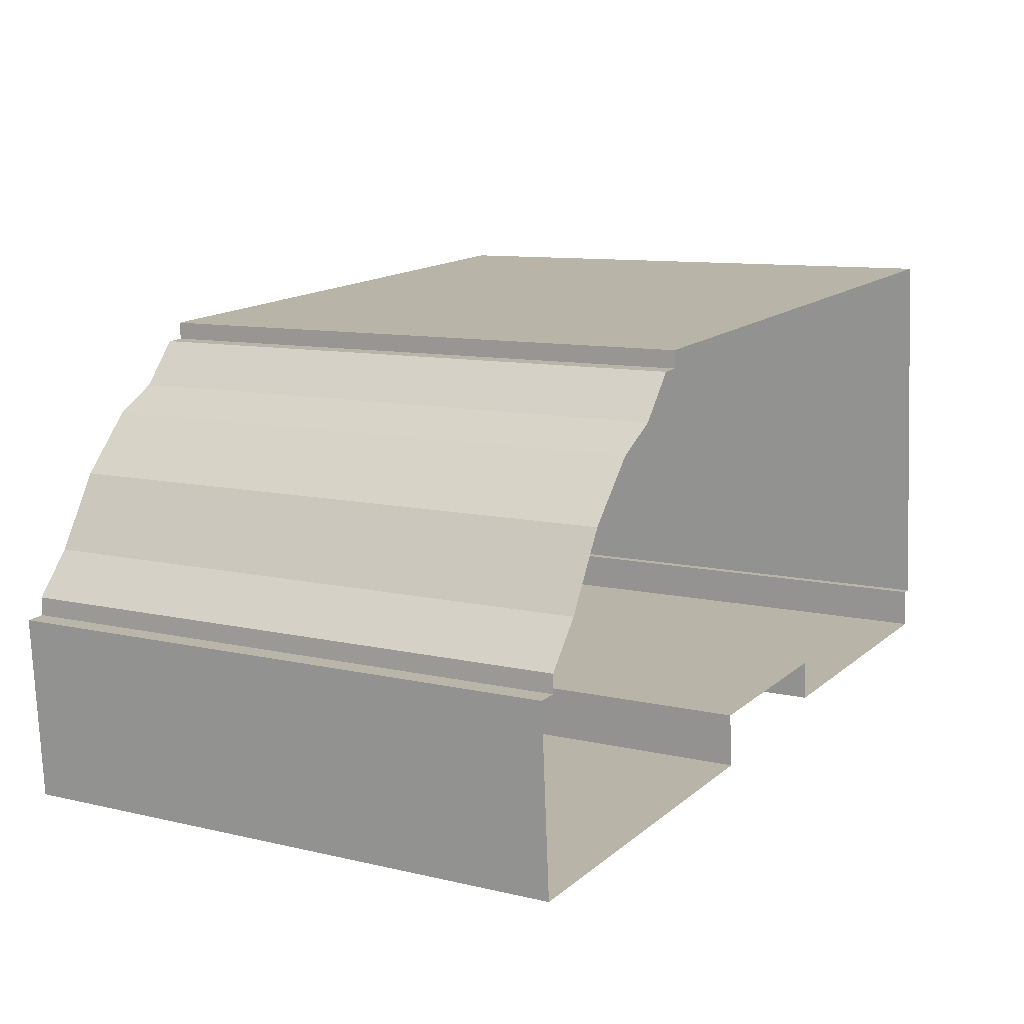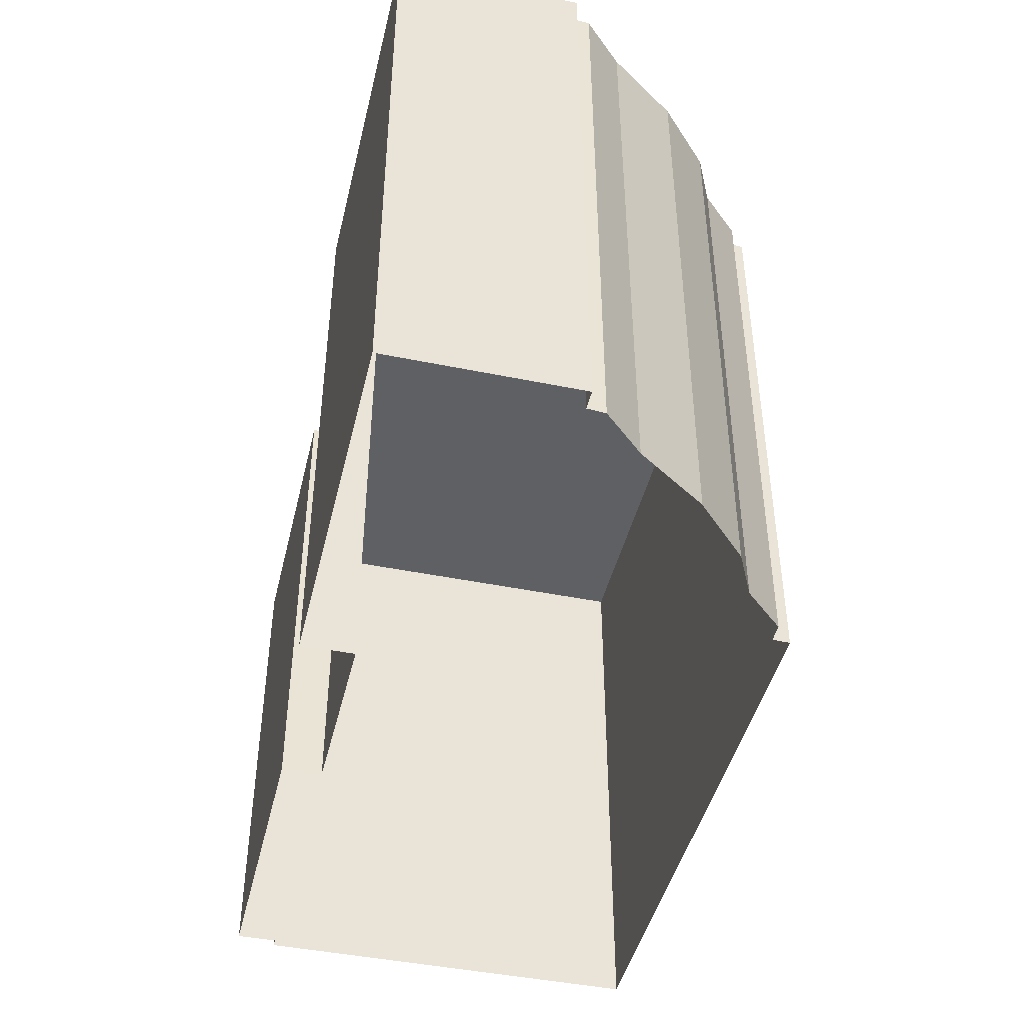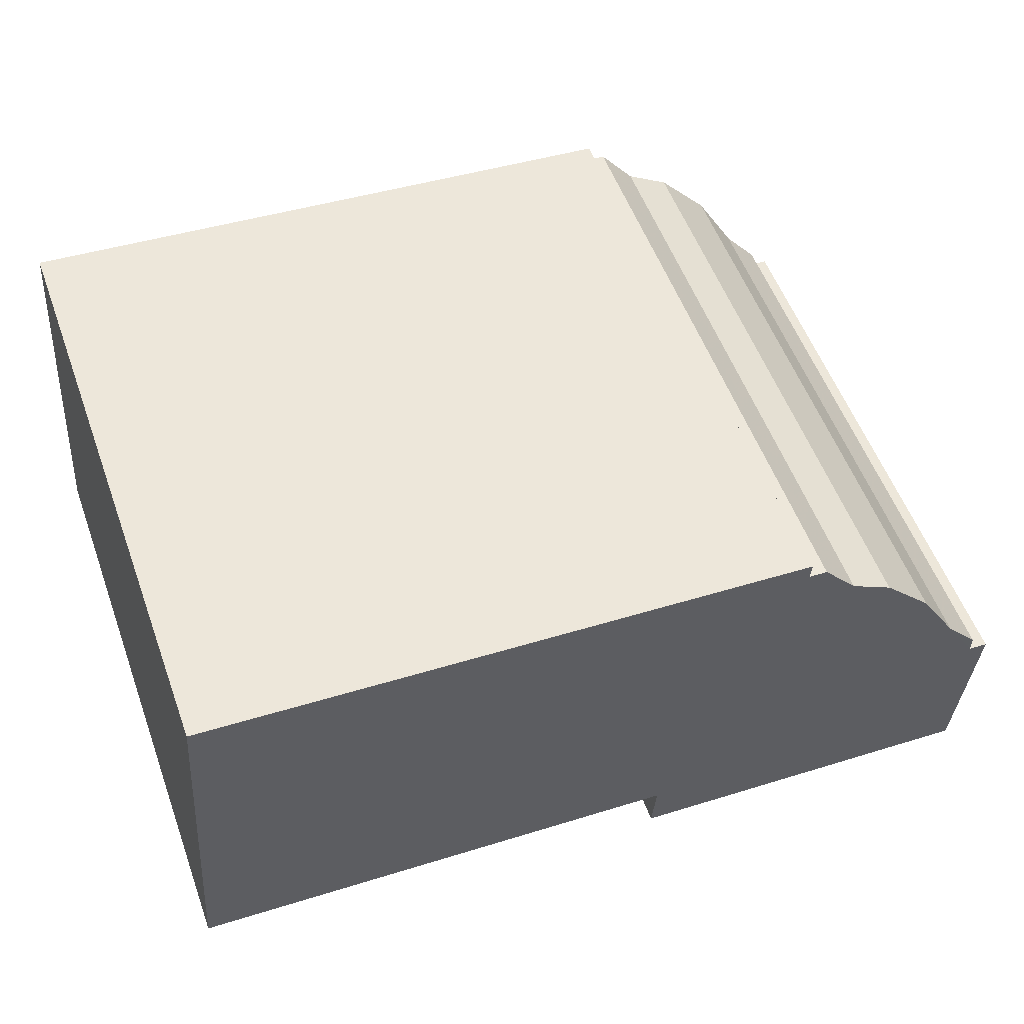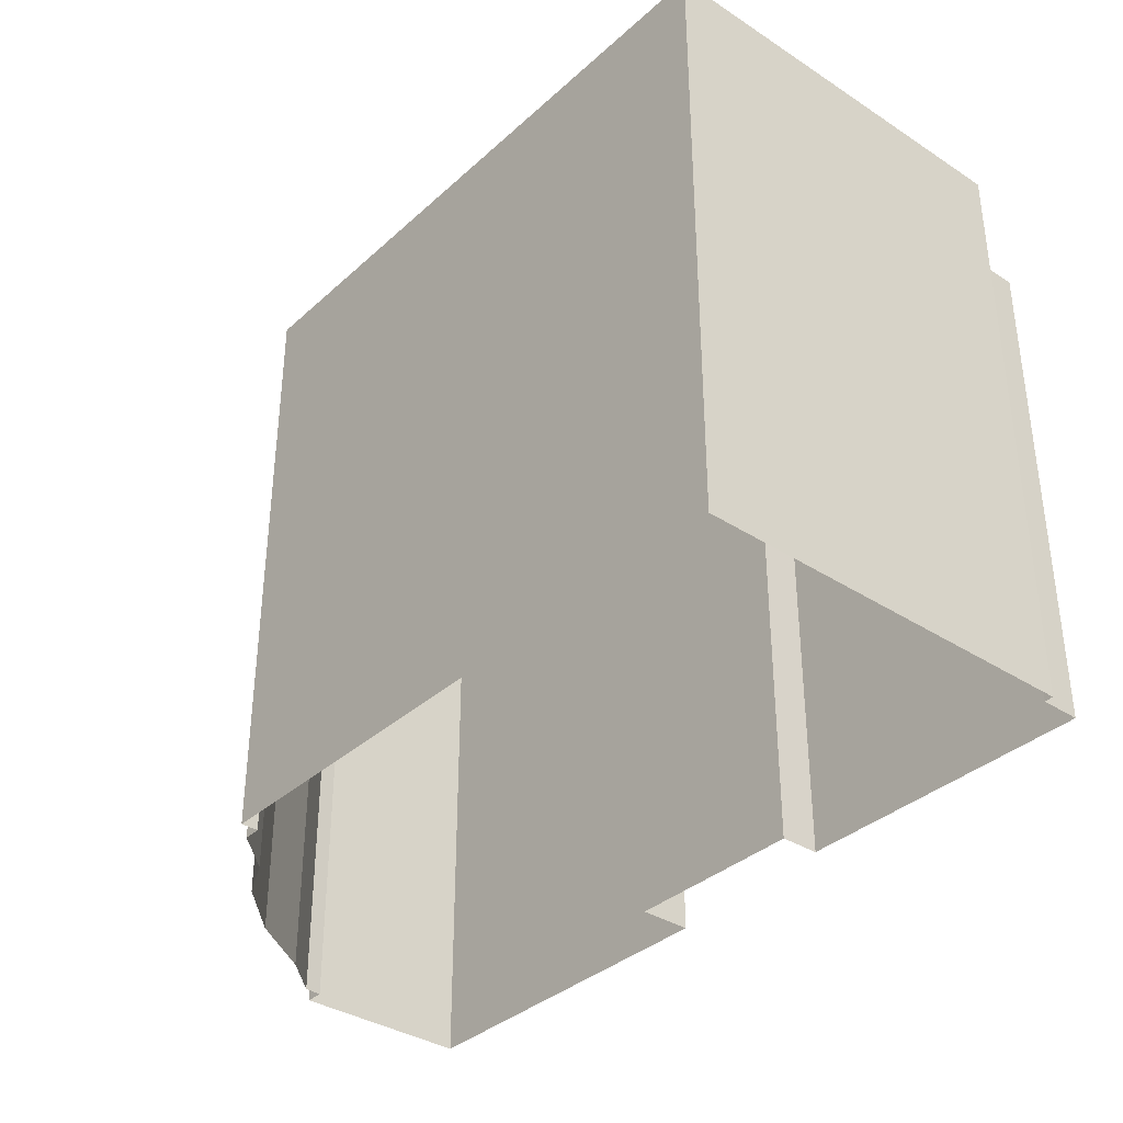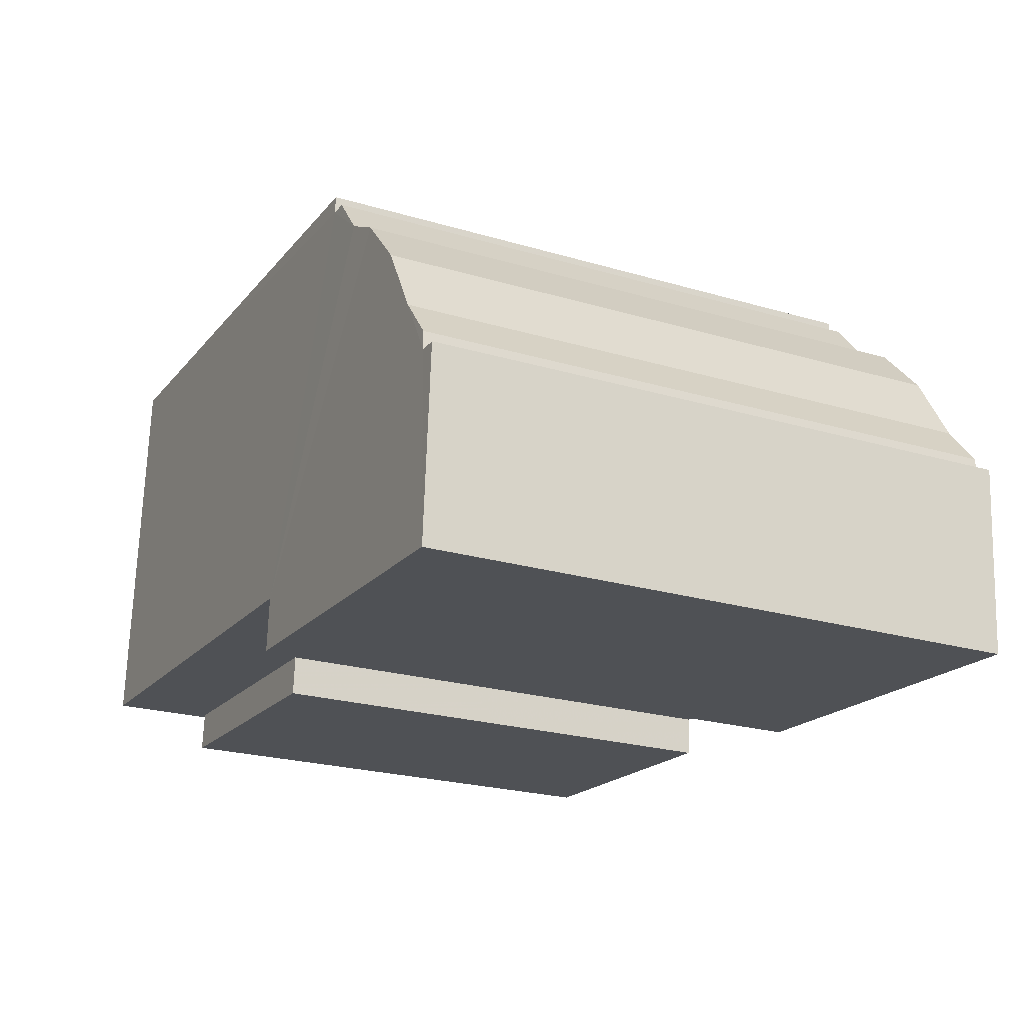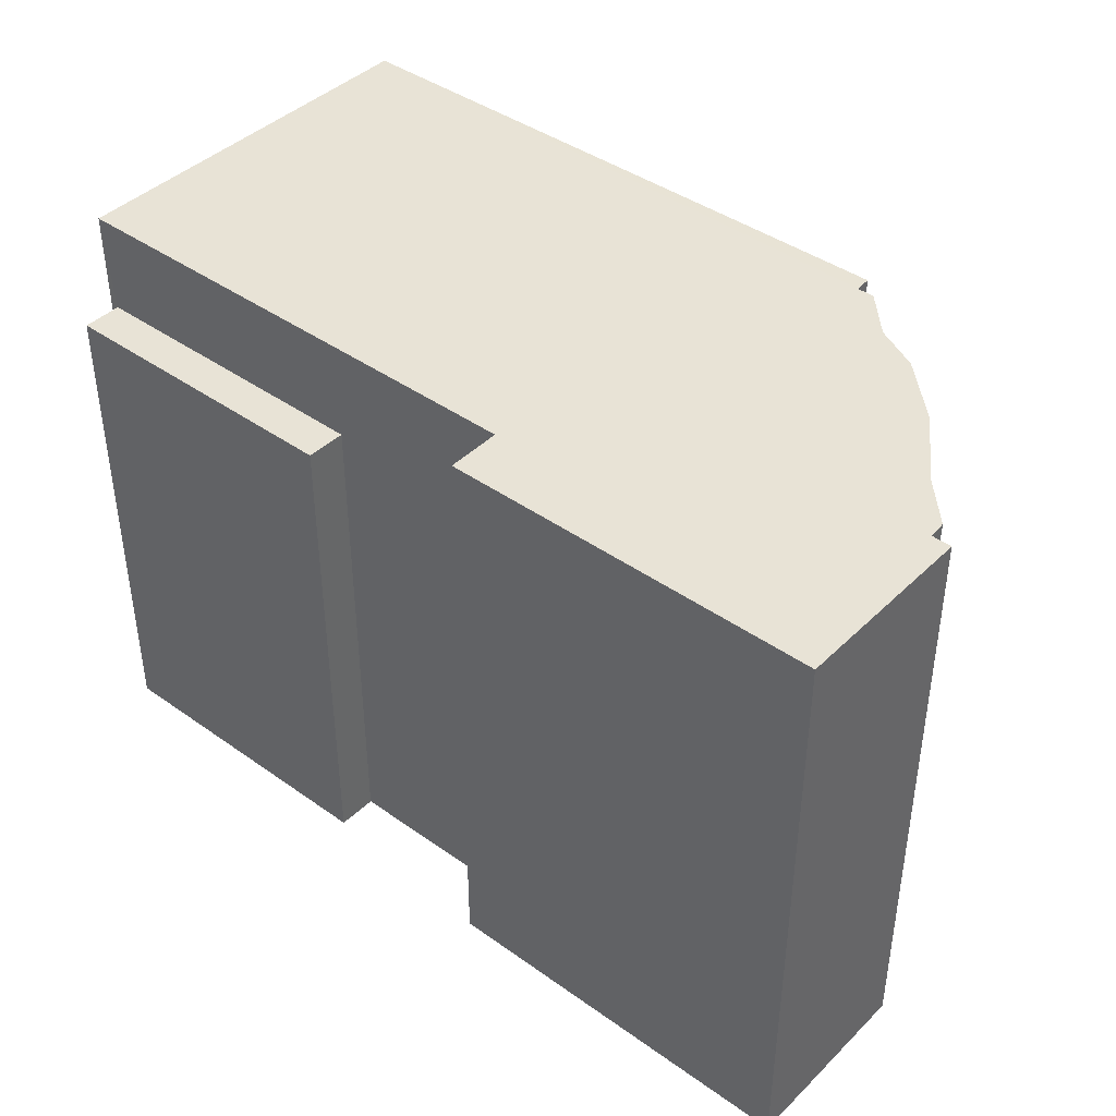
<metadata>
{"format":"obj","ext":"obj","renderer":"f3d","projection":"perspective","resolution":1024,"background":"white","views":[{"elev":10.0,"azim":121.1,"up":"+Y"},{"elev":-44.6,"azim":72.5,"up":"+Z"},{"elev":55.0,"azim":-20.0,"up":"+Y"},{"elev":-35.8,"azim":-134.6,"up":"+Z"},{"elev":-23.4,"azim":63.5,"up":"+Y"},{"elev":41.7,"azim":36.4,"up":"+Z"}]}
</metadata>
<code>
v -3.72e+05 -1.038e+05 32.2
v -3.72e+05 -1.038e+05 32.2
v -3.72e+05 -1.038e+05 32.2
v -3.72e+05 -1.038e+05 32.2
v -3.72e+05 -1.038e+05 32.2
v -3.72e+05 -1.038e+05 32.2
v -3.72e+05 -1.038e+05 32.2
v -3.72e+05 -1.038e+05 32.2
v -3.72e+05 -1.038e+05 32.2
v -3.72e+05 -1.038e+05 32.2
v -3.72e+05 -1.038e+05 32.2
v -3.72e+05 -1.038e+05 32.2
v -3.72e+05 -1.038e+05 32.2
v -3.72e+05 -1.038e+05 32.2
v -3.72e+05 -1.038e+05 32.2
v -3.72e+05 -1.038e+05 32.2
v -3.72e+05 -1.038e+05 32.2
v -3.72e+05 -1.038e+05 32.2
v -3.72e+05 -1.038e+05 32.2
v -3.72e+05 -1.038e+05 59.39
v -3.72e+05 -1.038e+05 59.39
v -3.72e+05 -1.038e+05 59.39
v -3.72e+05 -1.038e+05 59.39
v -3.72e+05 -1.038e+05 64.82
v -3.72e+05 -1.038e+05 64.82
v -3.72e+05 -1.038e+05 64.82
v -3.72e+05 -1.038e+05 64.82
v -3.72e+05 -1.038e+05 64.82
v -3.72e+05 -1.038e+05 64.82
v -3.72e+05 -1.038e+05 64.82
v -3.72e+05 -1.038e+05 64.82
v -3.72e+05 -1.038e+05 64.82
v -3.72e+05 -1.038e+05 64.82
v -3.72e+05 -1.038e+05 64.82
v -3.72e+05 -1.038e+05 64.82
v -3.72e+05 -1.038e+05 64.82
v -3.72e+05 -1.038e+05 64.82
v -3.72e+05 -1.038e+05 64.82
f 1 2 3
f 4 3 5
f 6 7 8
f 2 9 10
f 11 12 6
f 13 5 14
f 2 10 14
f 15 2 16
f 6 16 7
f 17 15 12
f 15 18 19
f 2 19 9
f 2 5 3
f 12 16 6
f 2 14 5
f 15 16 12
f 15 19 2
f 20 21 22
f 23 20 22
f 24 25 26
f 27 26 28
f 25 29 30
f 31 25 32
f 33 34 30
f 35 28 36
f 36 25 31
f 37 38 34
f 32 25 38
f 26 25 28
f 34 25 30
f 28 25 36
f 38 25 34
f 33 4 5
f 34 33 5
f 37 5 13
f 37 34 5
f 35 18 15
f 28 35 15
f 20 11 6
f 11 20 24
f 16 2 23
f 25 24 23
f 2 25 23
f 23 24 20
f 21 8 7
f 22 21 7
f 38 14 10
f 32 38 10
f 30 1 3
f 30 29 1
f 6 8 21
f 20 6 21
f 27 15 17
f 27 28 15
f 29 2 1
f 29 25 2
f 37 13 14
f 38 37 14
f 16 22 7
f 16 23 22
f 26 17 12
f 26 27 17
f 31 9 19
f 36 31 19
f 30 3 4
f 33 30 4
f 26 12 11
f 24 26 11
f 32 10 9
f 31 32 9
f 35 19 18
f 35 36 19

</code>
